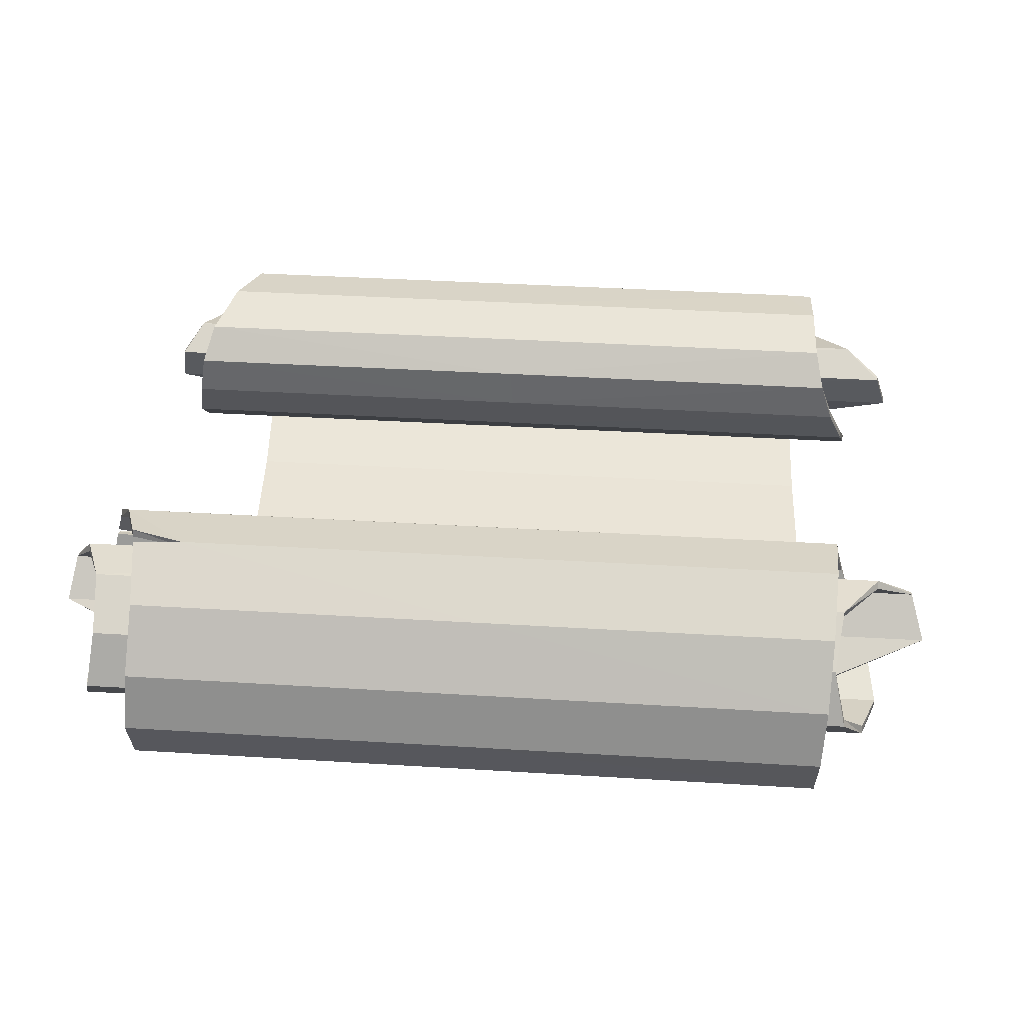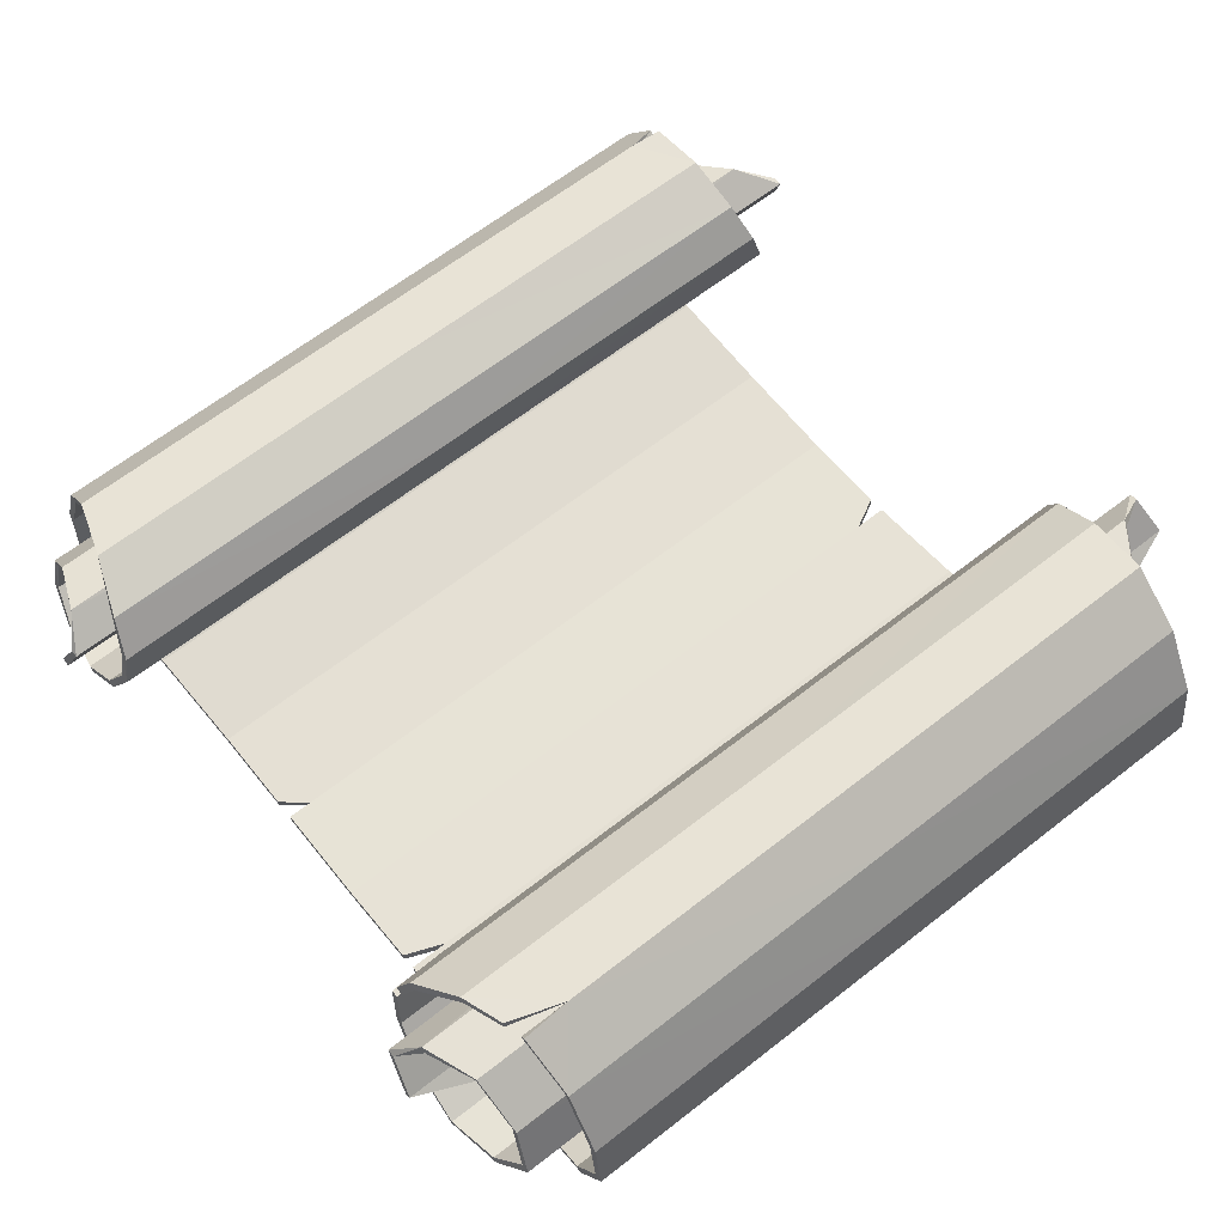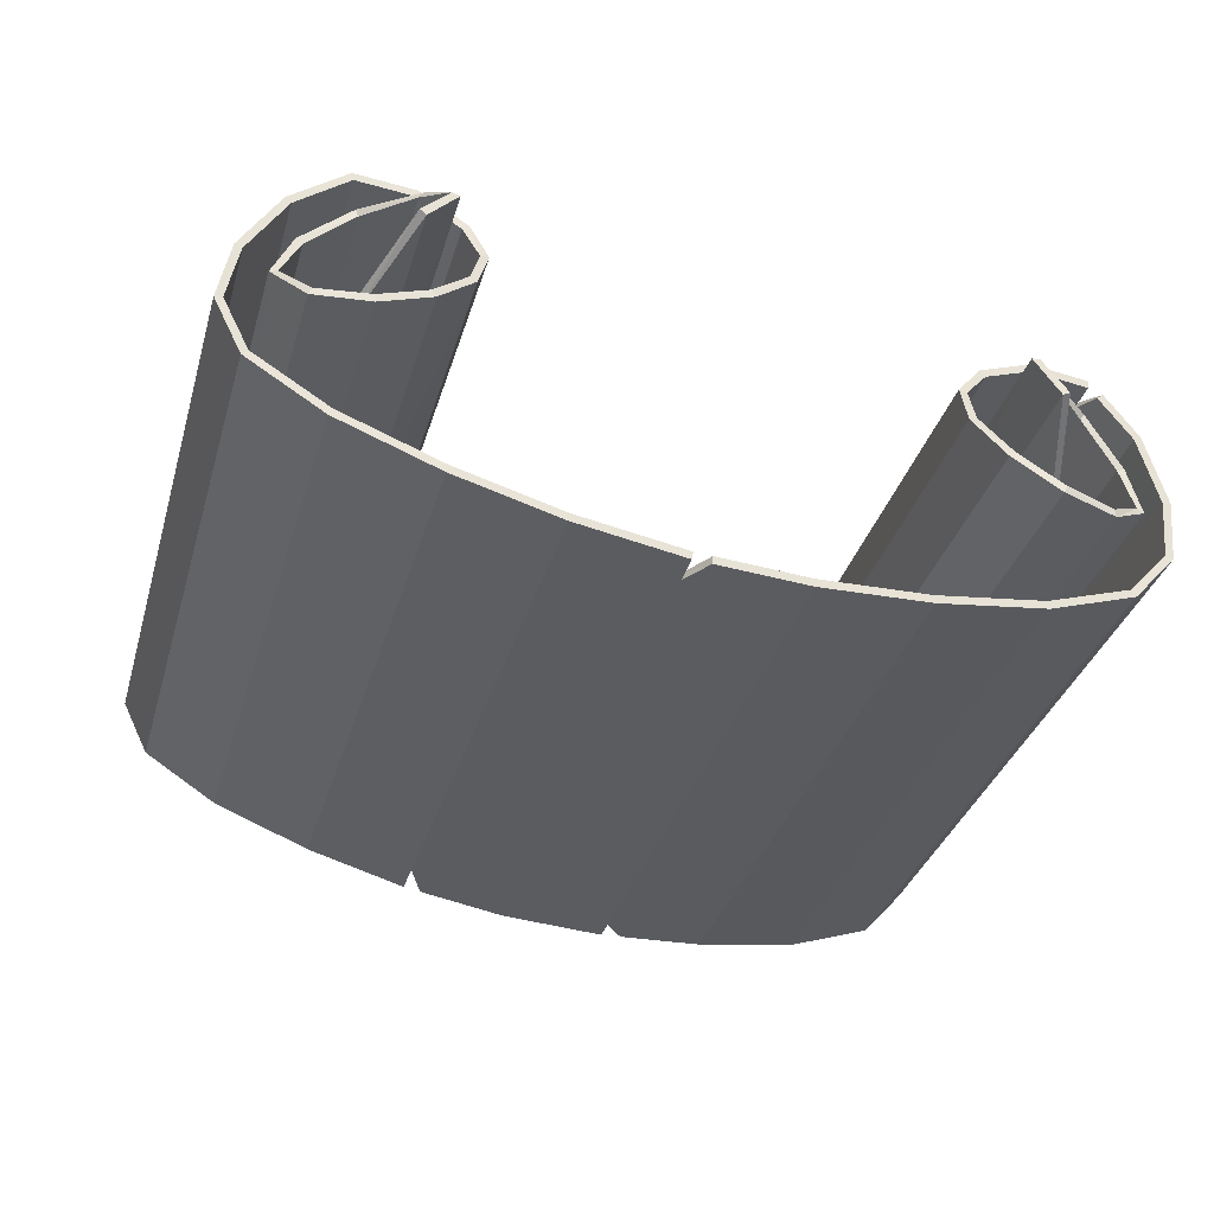
<metadata>
{"format":"obj","ext":"obj","renderer":"f3d","projection":"perspective","resolution":1024,"background":"white","views":[{"elev":36.1,"azim":4.7,"up":"+Z"},{"elev":64.5,"azim":-38.2,"up":"+Z"},{"elev":-32.9,"azim":74.9,"up":"+Z"}]}
</metadata>
<code>
o Parchment_Plane
v -0.006818 0.3299 -0.01219
v -0.009546 0.4559 0.06136
v -0.003177 0.4368 0.1856
v -0.01363 0.3378 0.2439
v -0.02369 0.2617 0.193
v -0.01563 0.2884 0.1074
v -0.0166 0.3835 0.06728
v -0.02451 0.4105 0.1403
v -0.01401 0.3299 0.2002
v -0.001969 0.3217 0.14
v -0 0.1077 -0.03113
v -0.006818 -0.3216 0.07441
v -0.009546 -0.4241 0.1783
v -0.003177 -0.3732 0.2933
v -0.01363 -0.2624 0.3236
v -0.02369 -0.2022 0.2547
v -0.01563 -0.2503 0.179
v -0.0166 -0.3526 0.1651
v -0.02451 -0.3596 0.2427
v -0.01401 -0.2661 0.2794
v -0.001969 -0.2739 0.2192
v -0 -0.1121 -0.001906
v -0.3593 0.1077 -0.03113
v -0 -0.002942 -0.02213
v 0.3525 0.3299 -0.01219
v -0.01091 0.4168 0.01736
v -0.005909 0.4588 0.118
v -0.3688 0.4559 0.06149
v 0.3497 0.4559 0.06122
v -0.00465 0.3949 0.2367
v -0.3624 0.4371 0.1856
v 0.3561 0.4366 0.1856
v -0.02251 0.2865 0.2238
v -0.3874 0.3383 0.2439
v 0.3602 0.3374 0.2438
v -0.02034 0.2627 0.1536
v -0.421 0.262 0.193
v 0.3736 0.2615 0.1931
v -0.01318 0.3312 0.07262
v -0.4365 0.2884 0.1072
v 0.4052 0.2884 0.1076
v -0.02176 0.4188 0.09023
v -0.4302 0.3831 0.06682
v 0.397 0.384 0.06773
v -0.02266 0.3754 0.1871
v -0.4105 0.4097 0.1399
v 0.3615 0.4113 0.1407
v -0.004979 0.3025 0.1833
v -0.4347 0.3294 0.1989
v 0.4067 0.3303 0.2015
v -0.001969 0.3641 0.08361
v -0.4629 0.3216 0.1386
v 0.459 0.3217 0.1414
v -0.3661 0.3299 -0.01218
v 0.3593 0.1078 -0.03112
v -0.001704 0.219 -0.02808
v -0.3593 -0.1121 -0.001914
v 0.3525 -0.3216 0.0744
v -0.01091 -0.3978 0.1256
v -0.005909 -0.412 0.2338
v -0.3688 -0.424 0.1784
v 0.3497 -0.4241 0.1782
v -0.00465 -0.3194 0.3316
v -0.3624 -0.3735 0.2933
v 0.3561 -0.3729 0.2932
v -0.02251 -0.2181 0.2908
v -0.3874 -0.2628 0.3238
v 0.3602 -0.262 0.3234
v -0.02034 -0.2135 0.2169
v -0.421 -0.2025 0.2547
v 0.3736 -0.202 0.2547
v -0.01318 -0.3008 0.1566
v -0.4365 -0.2503 0.1788
v 0.4052 -0.2503 0.1792
v -0.02176 -0.3807 0.1965
v -0.4302 -0.3523 0.1646
v 0.397 -0.353 0.1657
v -0.02266 -0.3135 0.2786
v -0.4105 -0.359 0.2421
v 0.3615 -0.3603 0.2432
v -0.004979 -0.2441 0.2559
v -0.4347 -0.266 0.278
v 0.4067 -0.2662 0.2808
v -0.001969 -0.3297 0.1758
v -0.4629 -0.2743 0.2178
v 0.459 -0.2736 0.2206
v -0.3661 -0.3216 0.07441
v 0.3593 -0.1121 -0.001897
v -0.001704 -0.2187 0.03009
v -0.3702 0.4168 0.01741
v 0.3484 0.4168 0.01731
v -0.3652 0.4588 0.1182
v 0.3534 0.4587 0.1179
v -0.3676 0.3954 0.2365
v 0.3583 0.3945 0.2368
v -0.4095 0.2868 0.224
v 0.3645 0.2861 0.2236
v -0.428 0.2628 0.1533
v 0.3873 0.2626 0.1539
v -0.4395 0.331 0.07249
v 0.4132 0.3314 0.07275
v -0.4175 0.4181 0.08954
v 0.374 0.4195 0.09092
v -0.4145 0.3746 0.1868
v 0.3692 0.3761 0.1874
v -0.4559 0.3023 0.1812
v 0.4459 0.3027 0.1854
v -0.3477 0.3535 0.09736
v 0.3438 0.3535 0.09807
v -0.361 0.2189 -0.02808
v 0.3576 0.219 -0.02808
v -0.3593 -0.002942 -0.02213
v 0.3593 -0.002941 -0.02213
v -0.3702 -0.3978 0.1257
v 0.3484 -0.3978 0.1256
v -0.3652 -0.412 0.2339
v 0.3534 -0.412 0.2336
v -0.3676 -0.3199 0.3316
v 0.3583 -0.3189 0.3316
v -0.4095 -0.2184 0.2911
v 0.3645 -0.2178 0.2906
v -0.428 -0.2136 0.2167
v 0.3873 -0.2133 0.2171
v -0.4395 -0.3006 0.1564
v 0.4132 -0.3009 0.1568
v -0.4175 -0.3802 0.1956
v 0.374 -0.3812 0.1973
v -0.4145 -0.3128 0.2782
v 0.3692 -0.3141 0.2791
v -0.4559 -0.2445 0.2539
v 0.4459 -0.2437 0.258
v -0.3477 -0.3158 0.1863
v 0.3438 -0.3157 0.187
v -0.361 -0.2187 0.03008
v 0.3576 -0.2187 0.0301
v -0.3596 0.1288 -0.03055
v -0.3334 0.1077 -0.03113
v 0.3259 -0.002941 -0.02213
v 0.3593 0.01462 -0.02356
v -0.3186 -0.1121 -0.001913
v -0.3593 -0.09476 -0.005126
v -0.4326 0.3698 0.06827
v -0.411 0.3831 0.06684
v 0.3253 0.3945 0.2368
v 0.3578 0.4028 0.2267
v -0.3656 -0.2024 0.2547
v -0.4178 -0.2068 0.2647
v -0.3733 -0.3034 0.3294
v -0.3177 -0.3198 0.3316
v -0.006818 0.3318 -0.02031
v -0.009546 0.4636 0.05819
v -0.003172 0.4442 0.1896
v -0.01363 0.3368 0.2521
v -0.02369 0.2538 0.1957
v -0.01563 0.282 0.1021
v -0.0166 0.3855 0.05916
v -0.02453 0.4182 0.1436
v -0.01404 0.3287 0.2085
v -0.001956 0.3145 0.1358
v -0 0.1075 -0.03947
v -0.006818 -0.3256 0.06708
v -0.009546 -0.4323 0.1773
v -0.003172 -0.3792 0.299
v -0.01363 -0.2593 0.3314
v -0.02369 -0.1939 0.2552
v -0.01563 -0.2456 0.1722
v -0.0166 -0.3567 0.1578
v -0.02453 -0.3662 0.2478
v -0.01404 -0.2629 0.2871
v -0.001956 -0.2681 0.2132
v -0 -0.1141 -0.01002
v -0.3593 0.107 -0.03945
v -0 -0.004042 -0.03041
v 0.3525 0.3318 -0.02032
v -0.01091 0.4214 0.0104
v -0.005906 0.4671 0.1191
v -0.3688 0.4636 0.05825
v 0.3497 0.4637 0.05813
v -0.004647 0.399 0.244
v -0.3624 0.4444 0.1896
v 0.3561 0.4439 0.1896
v -0.02251 0.2815 0.2305
v -0.3874 0.3368 0.2521
v 0.3602 0.3363 0.2521
v -0.02034 0.2547 0.1514
v -0.421 0.2539 0.1953
v 0.3736 0.2535 0.1952
v -0.01317 0.328 0.0649
v -0.4365 0.282 0.1018
v 0.4052 0.2822 0.1021
v -0.02177 0.4264 0.08686
v -0.4302 0.3876 0.05982
v 0.397 0.3852 0.05947
v -0.02268 0.3801 0.194
v -0.4106 0.4174 0.1432
v 0.3615 0.4191 0.1439
v -0.004986 0.2945 0.1858
v -0.4347 0.3271 0.2069
v 0.4066 0.3276 0.2094
v -0.001958 0.3575 0.07859
v -0.4629 0.3142 0.1348
v 0.459 0.3143 0.1377
v -0.3661 0.3318 -0.02029
v 0.3593 0.1075 -0.03947
v -0.001704 0.2197 -0.0364
v -0.3593 -0.1145 -0.00991
v 0.3525 -0.3256 0.06706
v -0.01091 -0.404 0.1201
v -0.005906 -0.4197 0.237
v -0.3688 -0.4323 0.1773
v 0.3497 -0.4324 0.1772
v -0.004647 -0.3214 0.3397
v -0.3624 -0.3795 0.2991
v 0.3561 -0.3789 0.299
v -0.02251 -0.2116 0.296
v -0.3874 -0.2593 0.3314
v 0.3602 -0.2587 0.3311
v -0.02034 -0.2063 0.2127
v -0.421 -0.1945 0.2524
v 0.3736 -0.1937 0.2547
v -0.01317 -0.2997 0.1483
v -0.4365 -0.2457 0.1719
v 0.4052 -0.2458 0.1722
v -0.02177 -0.389 0.1952
v -0.4302 -0.3559 0.157
v 0.397 -0.3563 0.158
v -0.02268 -0.3162 0.2865
v -0.4106 -0.3655 0.2472
v 0.3615 -0.3669 0.2484
v -0.004986 -0.2358 0.2562
v -0.4347 -0.2617 0.2852
v 0.4066 -0.2616 0.2877
v -0.001958 -0.3245 0.1692
v -0.4629 -0.2681 0.2122
v 0.459 -0.2674 0.215
v -0.3661 -0.3256 0.06709
v 0.3593 -0.1141 -0.01001
v -0.001704 -0.2216 0.02225
v -0.3702 0.4214 0.01046
v 0.3484 0.4214 0.01034
v -0.3652 0.4671 0.1192
v 0.3534 0.467 0.119
v -0.3676 0.3991 0.244
v 0.3583 0.3955 0.245
v -0.4095 0.2815 0.2304
v 0.3645 0.281 0.2302
v -0.428 0.2548 0.1509
v 0.3873 0.2547 0.1513
v -0.4395 0.3277 0.06482
v 0.4132 0.3281 0.06508
v -0.4175 0.4254 0.08553
v 0.374 0.4266 0.08651
v -0.4145 0.379 0.1939
v 0.3692 0.3804 0.1946
v -0.4559 0.294 0.1817
v 0.4459 0.2943 0.1848
v -0.3477 0.3469 0.09231
v 0.3438 0.3468 0.09307
v -0.361 0.2197 -0.0364
v 0.3576 0.2197 -0.0364
v -0.3593 -0.004042 -0.03041
v 0.3593 -0.004462 -0.03034
v -0.3702 -0.404 0.1202
v 0.3484 -0.404 0.12
v -0.3652 -0.4198 0.2371
v 0.3534 -0.4197 0.2369
v -0.3676 -0.3247 0.3384
v 0.3583 -0.3208 0.3397
v -0.4095 -0.2115 0.2959
v 0.3645 -0.2111 0.2956
v -0.428 -0.2065 0.2123
v 0.3873 -0.2063 0.2125
v -0.4395 -0.2994 0.1482
v 0.4132 -0.2997 0.1485
v -0.4175 -0.3883 0.1937
v 0.374 -0.3892 0.1949
v -0.4145 -0.3152 0.2862
v 0.3692 -0.3163 0.2872
v -0.4559 -0.2363 0.2522
v 0.4459 -0.2359 0.2552
v -0.3477 -0.3107 0.1797
v 0.3438 -0.3105 0.1804
v -0.361 -0.2215 0.02224
v 0.3576 -0.2216 0.02225
v -0.3596 0.129 -0.0389
v -0.3334 0.1074 -0.03947
v 0.3259 -0.004077 -0.0304
v 0.3593 0.01394 -0.03188
v -0.3186 -0.1141 -0.01002
v -0.3593 -0.09628 -0.01334
v -0.4326 0.3689 0.05996
v -0.411 0.3853 0.0588
v 0.3253 0.3983 0.2442
v 0.3578 0.4092 0.232
v -0.3656 -0.1941 0.2552
v -0.4178 -0.1992 0.2681
v -0.3733 -0.3022 0.3376
v -0.3176 -0.322 0.3397
f 1 110 56
f 56 25 1
f 1 91 26
f 26 54 1
f 28 26 2
f 2 91 29
f 29 27 2
f 2 92 28
f 31 27 3
f 3 93 32
f 32 145 144
f 30 31 3
f 4 94 30
f 144 95 35
f 4 97 33
f 33 34 4
f 5 96 33
f 5 97 38
f 38 36 5
f 36 37 5
f 6 98 36
f 6 99 41
f 41 39 6
f 39 40 6
f 143 100 39
f 39 44 7
f 7 103 42
f 102 43 143
f 46 42 8
f 42 47 8
f 47 45 8
f 45 46 8
f 9 104 45
f 9 105 50
f 50 48 9
f 48 49 9
f 10 106 48
f 10 107 53
f 10 109 51
f 10 108 52
f 137 112 24
f 138 139 55
f 11 111 56
f 110 136 137
f 12 134 87
f 87 59 12
f 12 115 58
f 58 89 12
f 59 61 13
f 13 116 60
f 60 62 13
f 13 115 59
f 60 64 14
f 64 118 149
f 63 65 14
f 14 117 60
f 149 148 67
f 67 66 15
f 15 121 68
f 68 63 15
f 120 147 146
f 146 122 69
f 69 71 16
f 16 121 66
f 17 122 73
f 73 72 17
f 72 74 17
f 17 123 69
f 72 76 18
f 18 126 75
f 18 127 77
f 77 72 18
f 75 79 19
f 79 78 19
f 78 80 19
f 80 75 19
f 20 128 82
f 82 81 20
f 81 83 20
f 20 129 78
f 21 130 85
f 21 132 84
f 21 133 86
f 21 131 81
f 112 141 140
f 140 134 89
f 22 135 88
f 88 113 138
f 150 259 203
f 174 205 150
f 150 240 174
f 203 175 150
f 175 177 151
f 151 240 175
f 176 178 151
f 151 241 176
f 176 180 152
f 152 242 176
f 293 294 181
f 180 179 152
f 153 243 183
f 184 244 293
f 153 246 184
f 183 182 153
f 154 245 186
f 154 246 182
f 185 187 154
f 186 185 154
f 155 247 189
f 155 248 185
f 188 190 155
f 189 188 155
f 249 291 292
f 193 188 156
f 156 252 193
f 292 251 191
f 191 195 157
f 196 191 157
f 194 196 157
f 195 194 157
f 158 253 198
f 158 254 194
f 197 199 158
f 198 197 158
f 159 255 201
f 159 256 197
f 159 258 202
f 159 257 200
f 261 172 286
f 204 288 287
f 160 260 204
f 286 259 205
f 161 283 238
f 208 236 161
f 161 264 208
f 238 207 161
f 210 208 162
f 162 265 210
f 211 209 162
f 162 264 211
f 213 209 163
f 298 267 213
f 214 212 163
f 163 266 214
f 216 297 298
f 215 216 164
f 164 270 215
f 212 217 164
f 295 269 215
f 271 219 295
f 220 218 165
f 165 270 220
f 166 271 218
f 221 222 166
f 223 221 166
f 166 272 223
f 225 221 167
f 167 275 225
f 167 276 224
f 221 226 167
f 228 224 168
f 227 228 168
f 229 227 168
f 224 229 168
f 169 277 227
f 230 231 169
f 232 230 169
f 169 278 232
f 170 279 230
f 170 281 234
f 170 282 233
f 170 280 235
f 289 261 173
f 283 206 289
f 171 284 238
f 287 262 237
f 43 292 143
f 23 286 172
f 146 219 70
f 57 289 206
f 112 172 261
f 138 262 287
f 25 260 174
f 91 174 240
f 28 241 177
f 28 239 90
f 29 240 178
f 29 242 93
f 94 180 31
f 31 241 92
f 32 242 181
f 96 183 34
f 94 183 243
f 35 244 184
f 97 184 246
f 37 247 186
f 37 245 96
f 38 246 187
f 99 187 248
f 100 189 40
f 98 189 247
f 41 248 190
f 101 190 250
f 102 192 43
f 100 291 249
f 101 193 44
f 103 193 252
f 104 195 46
f 102 195 251
f 103 196 47
f 105 196 254
f 106 198 49
f 49 253 104
f 50 254 199
f 107 199 256
f 109 200 51
f 51 257 108
f 52 257 201
f 106 201 255
f 107 202 53
f 53 258 109
f 90 203 54
f 54 259 110
f 55 288 204
f 111 204 260
f 134 206 283
f 112 290 141
f 58 284 135
f 115 207 58
f 61 265 116
f 61 263 210
f 62 264 115
f 62 266 211
f 118 298 149
f 64 267 118
f 64 265 213
f 65 266 117
f 119 214 65
f 120 216 269
f 119 217 268
f 121 217 68
f 122 219 271
f 120 296 147
f 71 270 121
f 123 220 71
f 124 222 273
f 122 222 73
f 74 272 123
f 125 223 74
f 126 225 275
f 124 225 76
f 125 226 274
f 127 226 77
f 128 228 277
f 126 228 79
f 127 229 276
f 129 229 80
f 130 231 279
f 82 277 231
f 83 278 129
f 131 232 83
f 133 233 282
f 84 281 233
f 85 281 132
f 130 234 85
f 131 235 280
f 86 282 235
f 114 236 263
f 87 283 236
f 88 262 113
f 135 237 88
f 110 285 136
f 137 285 286
f 138 288 139
f 140 290 289
f 95 293 244
f 143 291 142
f 32 294 145
f 144 294 293
f 67 297 216
f 146 296 295
f 149 297 148
f 1 54 110
f 56 111 25
f 1 25 91
f 26 90 54
f 28 90 26
f 2 26 91
f 29 93 27
f 2 27 92
f 31 92 27
f 3 27 93
f 30 3 144
f 3 32 144
f 30 94 31
f 4 34 94
f 35 4 144
f 4 30 144
f 4 35 97
f 33 96 34
f 5 37 96
f 5 33 97
f 38 99 36
f 36 98 37
f 6 40 98
f 6 36 99
f 41 101 39
f 39 100 40
f 39 7 143
f 143 142 100
f 39 101 44
f 7 44 103
f 143 7 42
f 42 102 143
f 46 102 42
f 42 103 47
f 47 105 45
f 45 104 46
f 9 49 104
f 9 45 105
f 50 107 48
f 48 106 49
f 10 52 106
f 10 48 107
f 10 53 109
f 10 51 108
f 24 11 137
f 137 23 112
f 55 11 138
f 11 24 138
f 11 55 111
f 137 11 56
f 56 110 137
f 12 89 134
f 87 114 59
f 12 59 115
f 58 135 89
f 59 114 61
f 13 61 116
f 60 117 62
f 13 62 115
f 60 116 64
f 63 14 149
f 14 64 149
f 63 119 65
f 14 65 117
f 67 15 149
f 15 63 149
f 67 120 66
f 15 66 121
f 68 119 63
f 146 16 66
f 66 120 146
f 69 16 146
f 146 70 122
f 69 123 71
f 16 71 121
f 17 69 122
f 73 124 72
f 72 125 74
f 17 74 123
f 72 124 76
f 18 76 126
f 18 75 127
f 77 125 72
f 75 126 79
f 79 128 78
f 78 129 80
f 80 127 75
f 20 78 128
f 82 130 81
f 81 131 83
f 20 83 129
f 21 81 130
f 21 85 132
f 21 84 133
f 21 86 131
f 140 22 24
f 24 112 140
f 89 22 140
f 140 57 134
f 22 89 135
f 24 22 138
f 22 88 138
f 150 205 259
f 174 260 205
f 150 175 240
f 203 239 175
f 175 239 177
f 151 178 240
f 176 242 178
f 151 177 241
f 176 241 180
f 152 181 242
f 181 152 293
f 152 179 293
f 180 243 179
f 153 179 243
f 179 153 293
f 153 184 293
f 153 182 246
f 183 245 182
f 154 182 245
f 154 187 246
f 185 248 187
f 186 247 185
f 155 185 247
f 155 190 248
f 188 250 190
f 189 249 188
f 292 156 188
f 188 249 292
f 193 250 188
f 156 191 252
f 191 156 292
f 292 192 251
f 191 251 195
f 196 252 191
f 194 254 196
f 195 253 194
f 158 194 253
f 158 199 254
f 197 256 199
f 198 255 197
f 159 197 255
f 159 202 256
f 159 200 258
f 159 201 257
f 286 160 173
f 173 261 286
f 173 160 287
f 160 204 287
f 160 205 260
f 205 160 286
f 286 285 259
f 161 236 283
f 208 263 236
f 161 207 264
f 238 284 207
f 210 263 208
f 162 209 265
f 211 266 209
f 162 208 264
f 213 265 209
f 213 163 298
f 163 212 298
f 214 268 212
f 163 209 266
f 212 164 298
f 164 216 298
f 215 269 216
f 164 217 270
f 212 268 217
f 215 165 295
f 295 296 269
f 295 165 218
f 218 271 295
f 220 272 218
f 165 215 270
f 166 222 271
f 221 273 222
f 223 274 221
f 166 218 272
f 225 273 221
f 167 224 275
f 167 226 276
f 221 274 226
f 228 275 224
f 227 277 228
f 229 278 227
f 224 276 229
f 169 231 277
f 230 279 231
f 232 280 230
f 169 227 278
f 170 234 279
f 170 233 281
f 170 235 282
f 170 230 280
f 173 171 289
f 289 290 261
f 289 171 238
f 238 283 289
f 171 237 284
f 237 171 287
f 171 173 287
f 43 192 292
f 23 137 286
f 146 295 219
f 57 140 289
f 112 23 172
f 138 113 262
f 25 111 260
f 91 25 174
f 28 92 241
f 28 177 239
f 29 91 240
f 29 178 242
f 94 243 180
f 31 180 241
f 32 93 242
f 96 245 183
f 94 34 183
f 35 95 244
f 97 35 184
f 37 98 247
f 37 186 245
f 38 97 246
f 99 38 187
f 100 249 189
f 98 40 189
f 41 99 248
f 101 41 190
f 102 251 192
f 100 142 291
f 101 250 193
f 103 44 193
f 104 253 195
f 102 46 195
f 103 252 196
f 105 47 196
f 106 255 198
f 49 198 253
f 50 105 254
f 107 50 199
f 109 258 200
f 51 200 257
f 52 108 257
f 106 52 201
f 107 256 202
f 53 202 258
f 90 239 203
f 54 203 259
f 55 139 288
f 111 55 204
f 134 57 206
f 112 261 290
f 58 207 284
f 115 264 207
f 61 210 265
f 61 114 263
f 62 211 264
f 62 117 266
f 118 267 298
f 64 213 267
f 64 116 265
f 65 214 266
f 119 268 214
f 120 67 216
f 119 68 217
f 121 270 217
f 122 70 219
f 120 269 296
f 71 220 270
f 123 272 220
f 124 73 222
f 122 271 222
f 74 223 272
f 125 274 223
f 126 76 225
f 124 273 225
f 125 77 226
f 127 276 226
f 128 79 228
f 126 275 228
f 127 80 229
f 129 278 229
f 130 82 231
f 82 128 277
f 83 232 278
f 131 280 232
f 133 84 233
f 84 132 281
f 85 234 281
f 130 279 234
f 131 86 235
f 86 133 282
f 114 87 236
f 87 134 283
f 88 237 262
f 135 284 237
f 110 259 285
f 137 136 285
f 138 287 288
f 140 141 290
f 95 144 293
f 143 292 291
f 32 181 294
f 144 145 294
f 67 148 297
f 146 147 296
f 149 298 297

</code>
